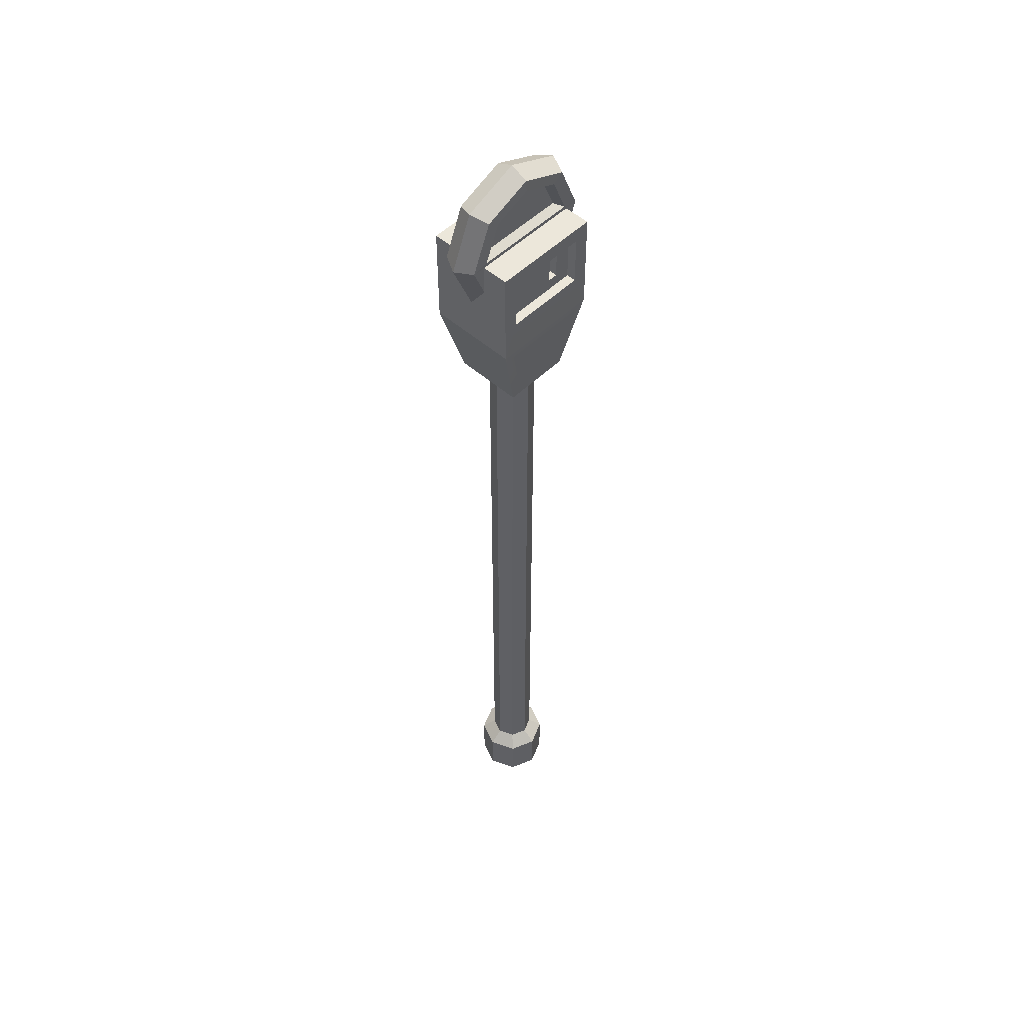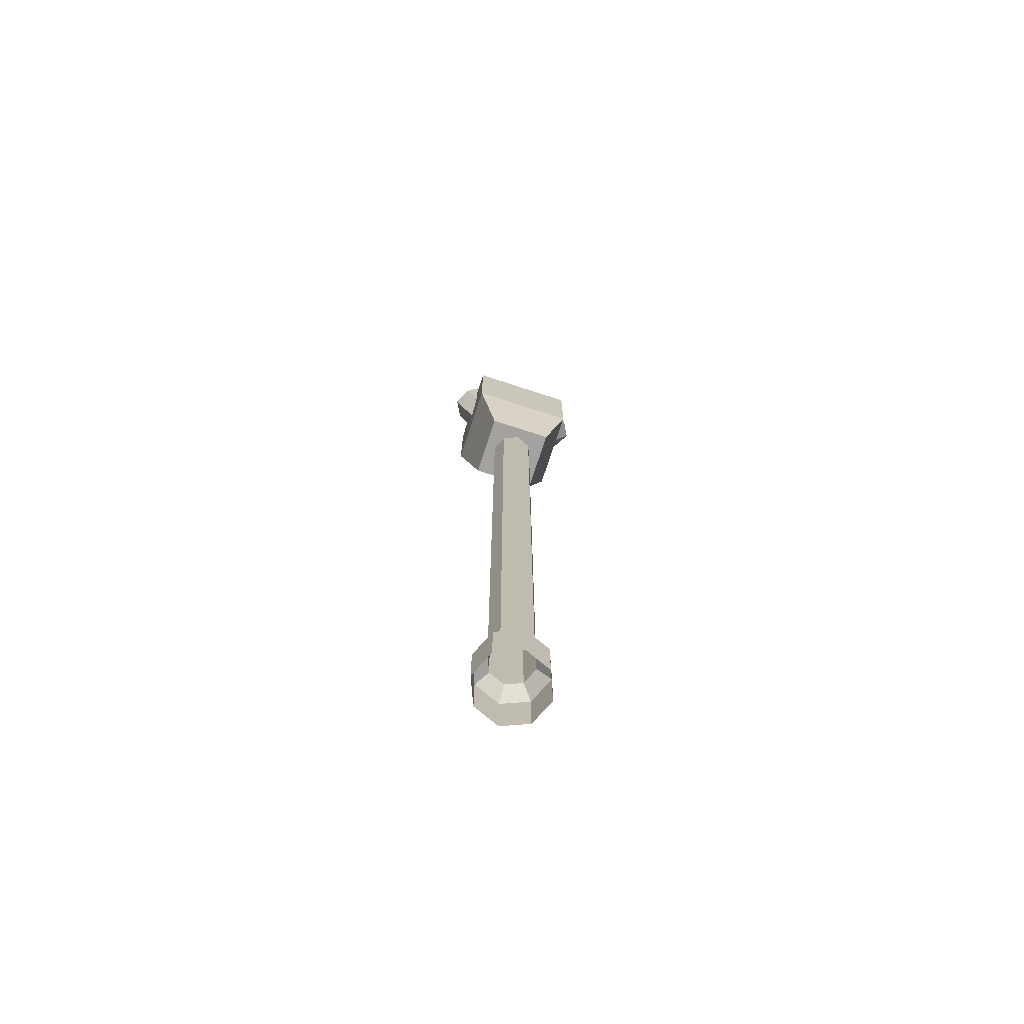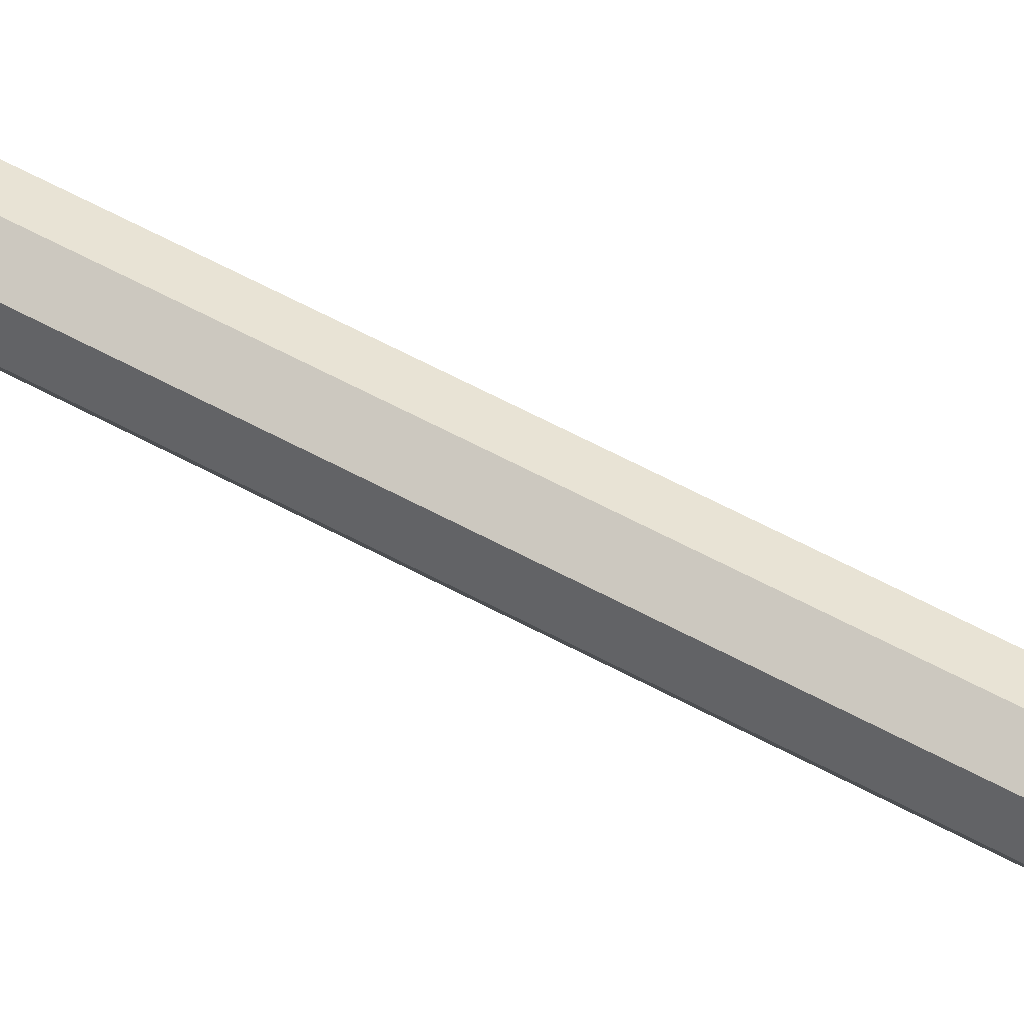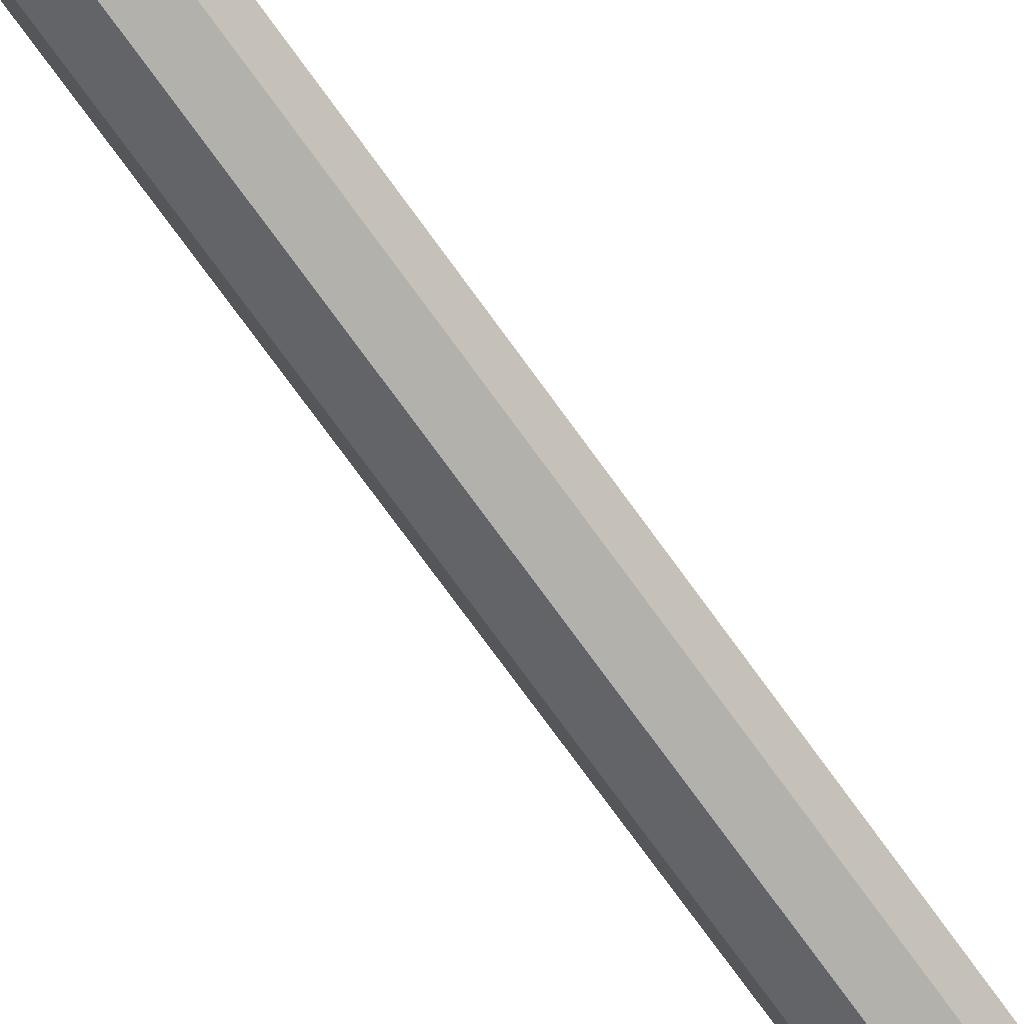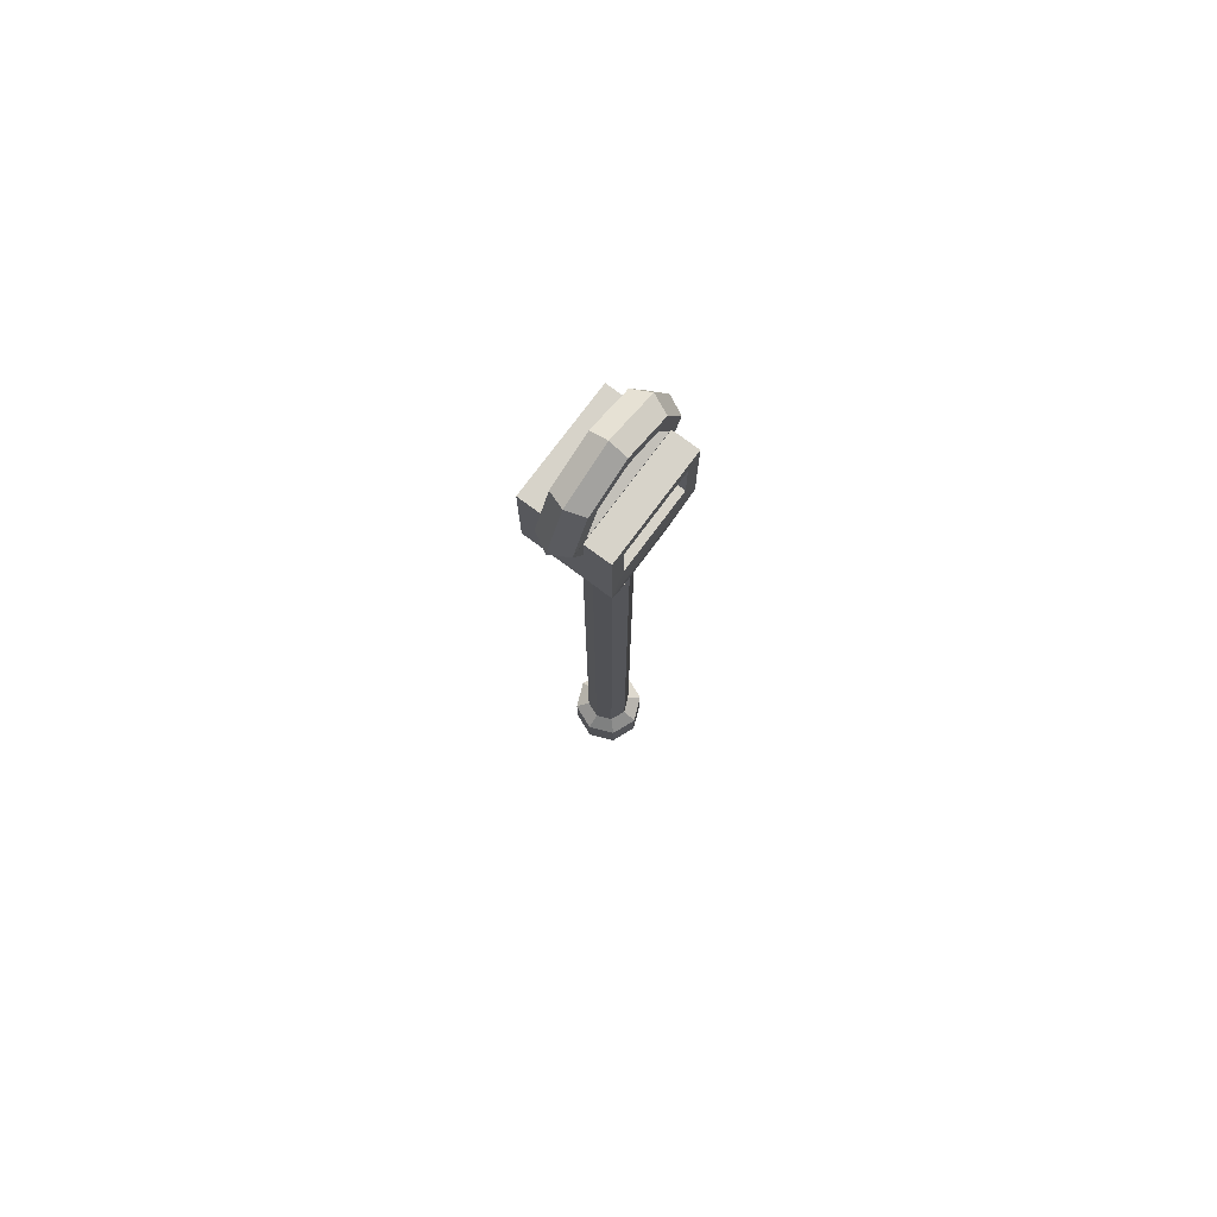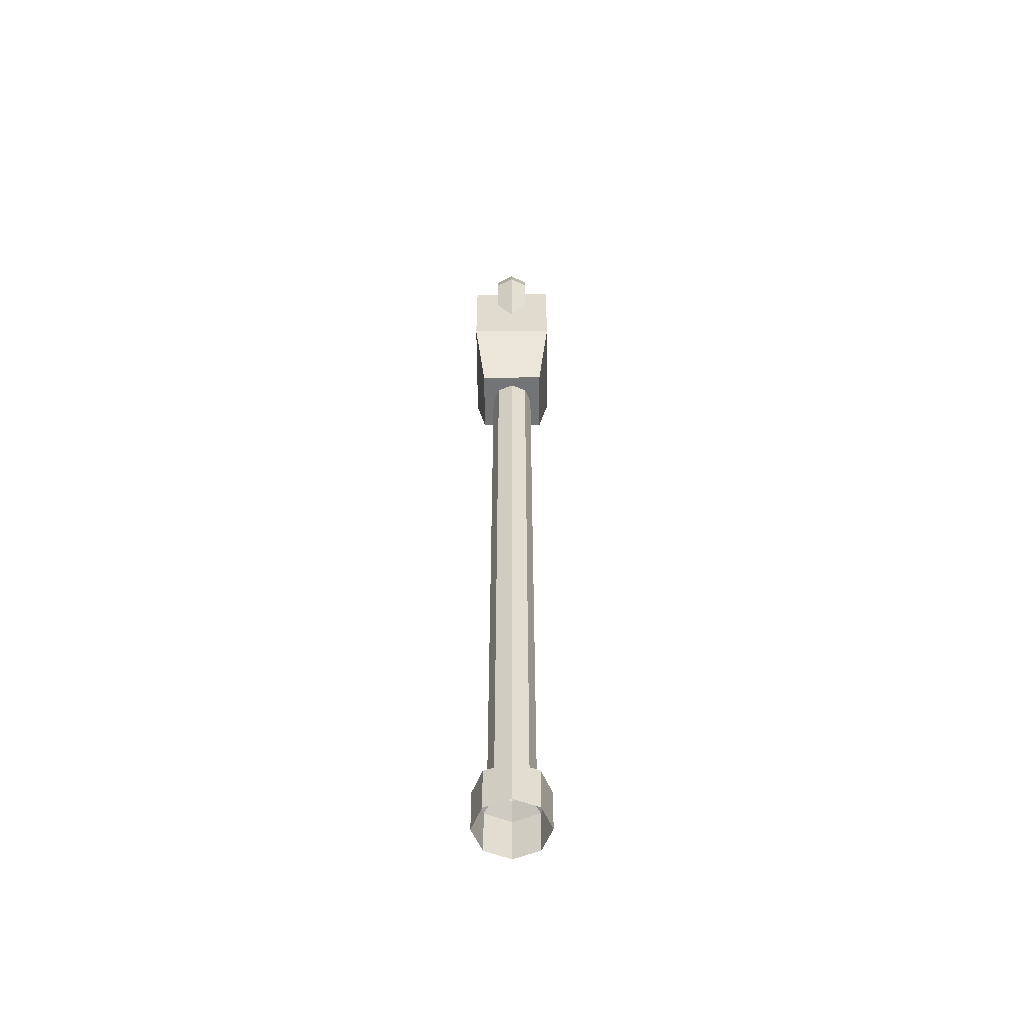
<metadata>
{"format":"obj","ext":"obj","renderer":"f3d","projection":"perspective","resolution":1024,"background":"white","views":[{"elev":51.8,"azim":-46.4,"up":"+Y"},{"elev":-72.7,"azim":161.9,"up":"+Y"},{"elev":61.3,"azim":118.8,"up":"+Z"},{"elev":-67.4,"azim":-145.3,"up":"+Z"},{"elev":76.3,"azim":-53.4,"up":"+Y"},{"elev":-56.1,"azim":-89.5,"up":"+Y"}]}
</metadata>
<code>
v 0.06985 1.274 -0.02531
v 0.09878 1.344 -0.02531
v 0.06985 1.414 -0.02531
v 0 1.443 -0.02531
v -0.06985 1.414 -0.02531
v -0.09878 1.344 -0.02531
v -0.06985 1.274 -0.02531
v 0.06985 1.274 0.02542
v 0.09878 1.344 0.02542
v 0.06985 1.414 0.02542
v -0 1.443 0.02542
v -0.06985 1.414 0.02543
v -0.09878 1.344 0.02542
v -0.06985 1.274 0.02543
v 0 1.344 -0.02531
v -0 1.344 0.02542
v -0.04902 1.081 -0.04902
v -0.04902 1.081 0.04902
v -0.08015 1.197 -0.06419
v -0.08015 1.197 0.06419
v 0.08015 1.197 -0.06419
v 0.08015 1.197 0.06419
v 0.04902 1.081 -0.04902
v 0.04902 1.081 0.04902
v -0.08015 1.344 -0.06419
v -0.08015 1.344 0.06419
v 0.08015 1.344 0.06419
v 0.08015 1.344 -0.06419
v 0.02322 1.081 0.02322
v 0.03284 1.081 0
v 0.02322 1.081 -0.02322
v -0 1.081 -0.03284
v -0.02322 1.081 -0.02322
v -0.03284 1.081 0
v -0.02322 1.081 0.02322
v 0 1.081 0.03284
v -0 0.0863 -0.03284
v -0.02323 0.0863 -0.02322
v -0.03284 0.0863 0
v -0.02323 0.0863 0.02322
v 0 0.0863 0.03284
v 0.02322 0.0863 0.02322
v 0.03284 0.0863 0
v 0.02322 0.0863 -0.02322
v -0 0 -0.05327
v -0.03767 0 -0.03767
v -0.03767 0.06871 -0.03767
v -0 0.06871 -0.05327
v -0.05327 0 0
v -0.05327 0.06871 -2e-06
v -0.03767 0 0.03767
v -0.03767 0.06871 0.03767
v -0 0 0.05327
v -0 0.06871 0.05327
v 0.03767 0 0.03767
v 0.03767 0.06871 0.03767
v 0.05327 0 0
v 0.05327 0.06871 0
v 0.03767 0 -0.03767
v 0.03767 0.06871 -0.03767
v 0.07971 1.262 5.7e-05
v 0.1127 1.342 5.5e-05
v 0.07971 1.421 5.7e-05
v -0 1.455 5.7e-05
v -0.07971 1.421 5.5e-05
v -0.1127 1.342 5.7e-05
v -0.07971 1.262 5.5e-05
v 0.07587 1.35 0.02619
v 0.05365 1.404 0.0262
v -0 1.35 0.0262
v -0 1.426 0.0262
v -0.05365 1.404 0.02619
v -0.07587 1.35 0.0262
v 0.06554 1.355 0.01384
v 0.04634 1.402 0.01384
v 0 1.355 0.01384
v 0 1.421 0.01384
v -0.04634 1.402 0.01384
v -0.06554 1.355 0.01384
v -0.05877 1.249 0.06419
v 0.05876 1.249 0.06419
v 0.05876 1.322 0.06419
v -0.05877 1.322 0.06419
v -0.05877 1.249 0.05021
v 0.05876 1.249 0.05021
v 0.05876 1.322 0.05021
v -0.05877 1.322 0.05021
v 0.02097 1.266 0.05021
v 0.03545 1.266 0.05021
v 0.03545 1.305 0.05021
v 0.02097 1.305 0.05021
v 0.02097 1.266 0.03899
v 0.03545 1.266 0.03899
v 0.03545 1.305 0.03899
v 0.02097 1.305 0.03899
v 0.03209 1.104 0.05196
v -0.03209 1.104 0.05196
v 0.05248 1.18 0.06189
v -0.05248 1.18 0.06189
v 0.02675 1.367 0.01384
v 0.02675 1.39 0.01384
v 0 1.367 0.01384
v 0 1.39 0.01384
v -0.02675 1.39 0.01384
v -0.02675 1.367 0.01384
f 61 62 9 8
f 62 63 10 9
f 63 64 11 10
f 64 65 12 11
f 65 66 13 12
f 66 67 14 13
f 2 1 15
f 3 2 15
f 4 3 15
f 5 4 15
f 6 5 15
f 7 6 15
f 8 9 16
f 102 100 101 103
f 102 103 104 105
f 13 14 16
f 17 18 20 19
f 25 26 27 28
f 21 22 24 23
f 23 24 18 17
f 97 96 98 99
f 23 17 19 21
f 19 20 26 25
f 92 93 94 95
f 22 21 28 27
f 21 19 25 28
f 42 43 30 29
f 43 44 31 30
f 44 37 32 31
f 37 38 33 32
f 38 39 34 33
f 39 40 35 34
f 40 41 36 35
f 41 42 29 36
f 45 46 47 48
f 46 49 50 47
f 49 51 52 50
f 51 53 54 52
f 53 55 56 54
f 55 57 58 56
f 57 59 60 58
f 59 45 48 60
f 38 37 48 47
f 39 38 47 50
f 40 39 50 52
f 41 40 52 54
f 42 41 54 56
f 43 42 56 58
f 44 43 58 60
f 37 44 60 48
f 1 2 62 61
f 2 3 63 62
f 3 4 64 63
f 4 5 65 64
f 5 6 66 65
f 6 7 67 66
f 9 10 69 68
f 16 9 68 70
f 10 11 71 69
f 11 12 72 71
f 12 13 73 72
f 13 16 70 73
f 68 69 75 74
f 70 68 74 76
f 69 71 77 75
f 71 72 78 77
f 72 73 79 78
f 73 70 76 79
f 20 22 81 80
f 22 27 82 81
f 27 26 83 82
f 26 20 80 83
f 80 81 85 84
f 81 82 86 85
f 82 83 87 86
f 83 80 84 87
f 84 85 89 88
f 85 86 90 89
f 86 87 91 90
f 87 84 88 91
f 88 89 93 92
f 89 90 94 93
f 90 91 95 94
f 91 88 92 95
f 18 24 96 97
f 24 22 98 96
f 22 20 99 98
f 20 18 97 99
f 74 75 101 100
f 76 74 100 102
f 75 77 103 101
f 77 78 104 103
f 78 79 105 104
f 79 76 102 105

</code>
